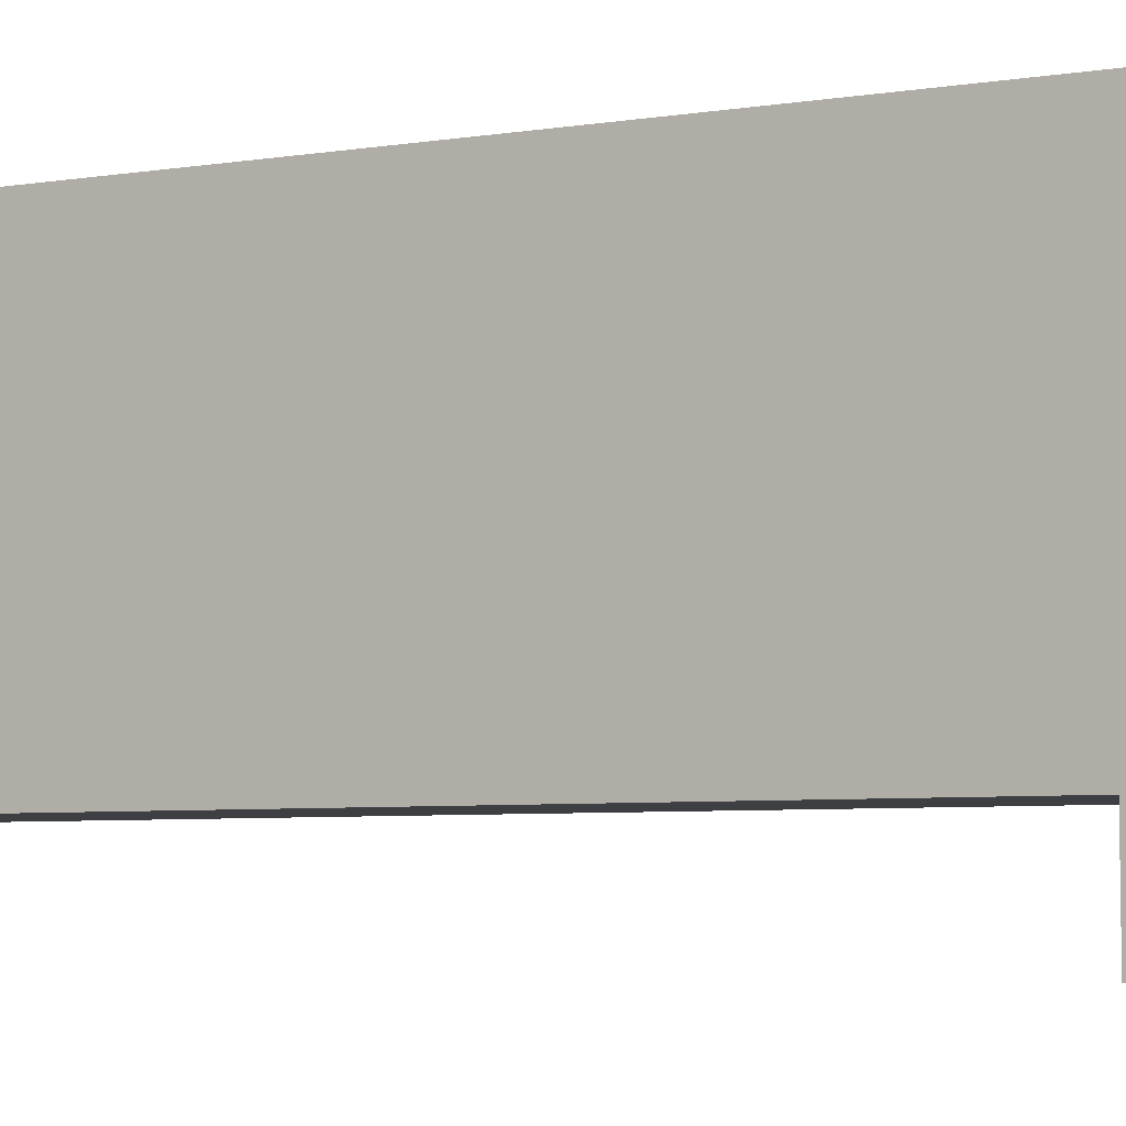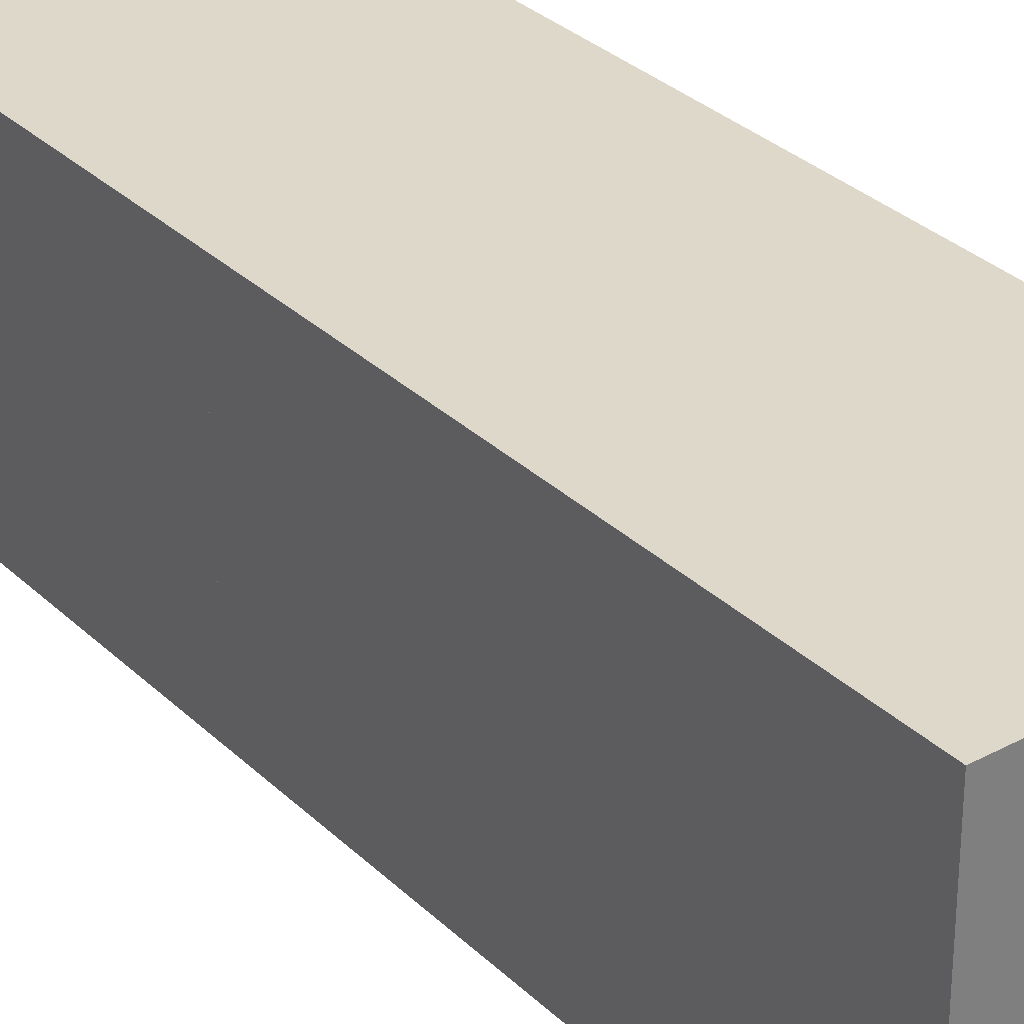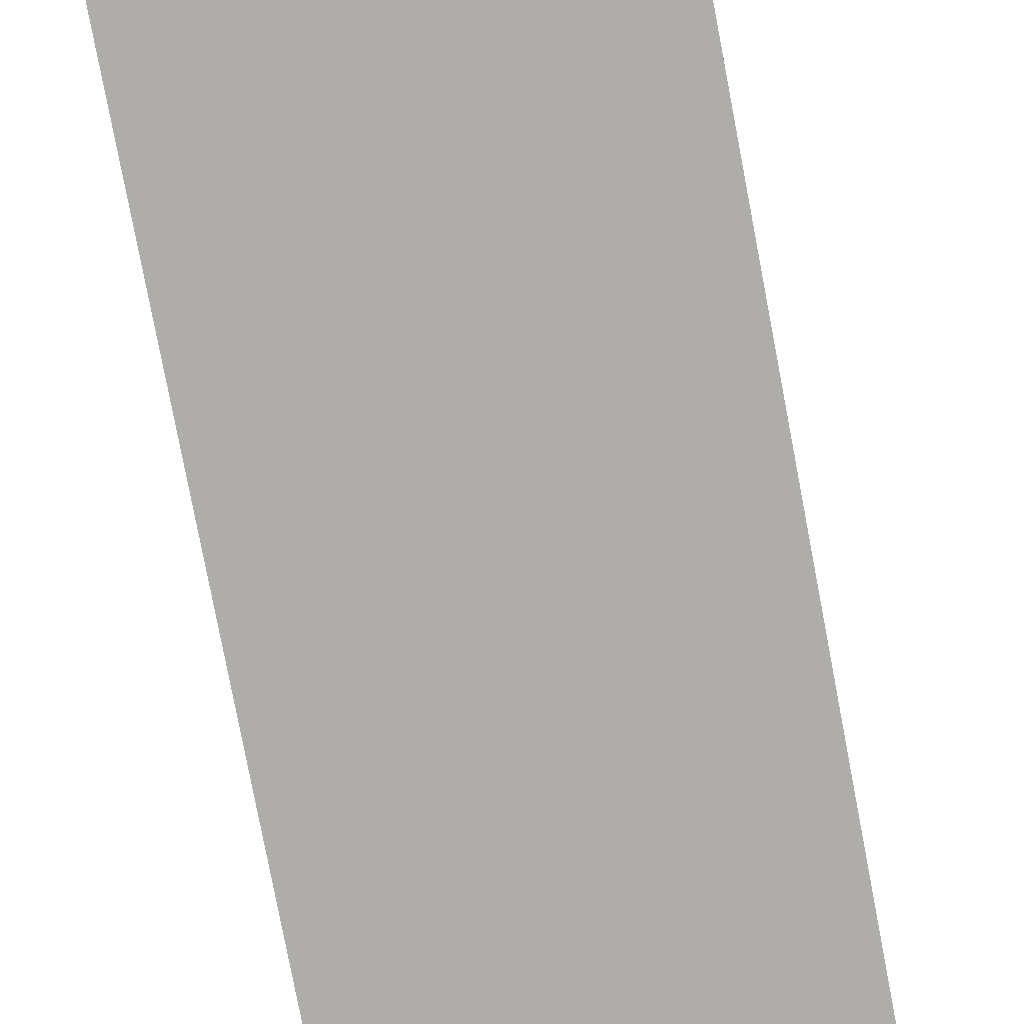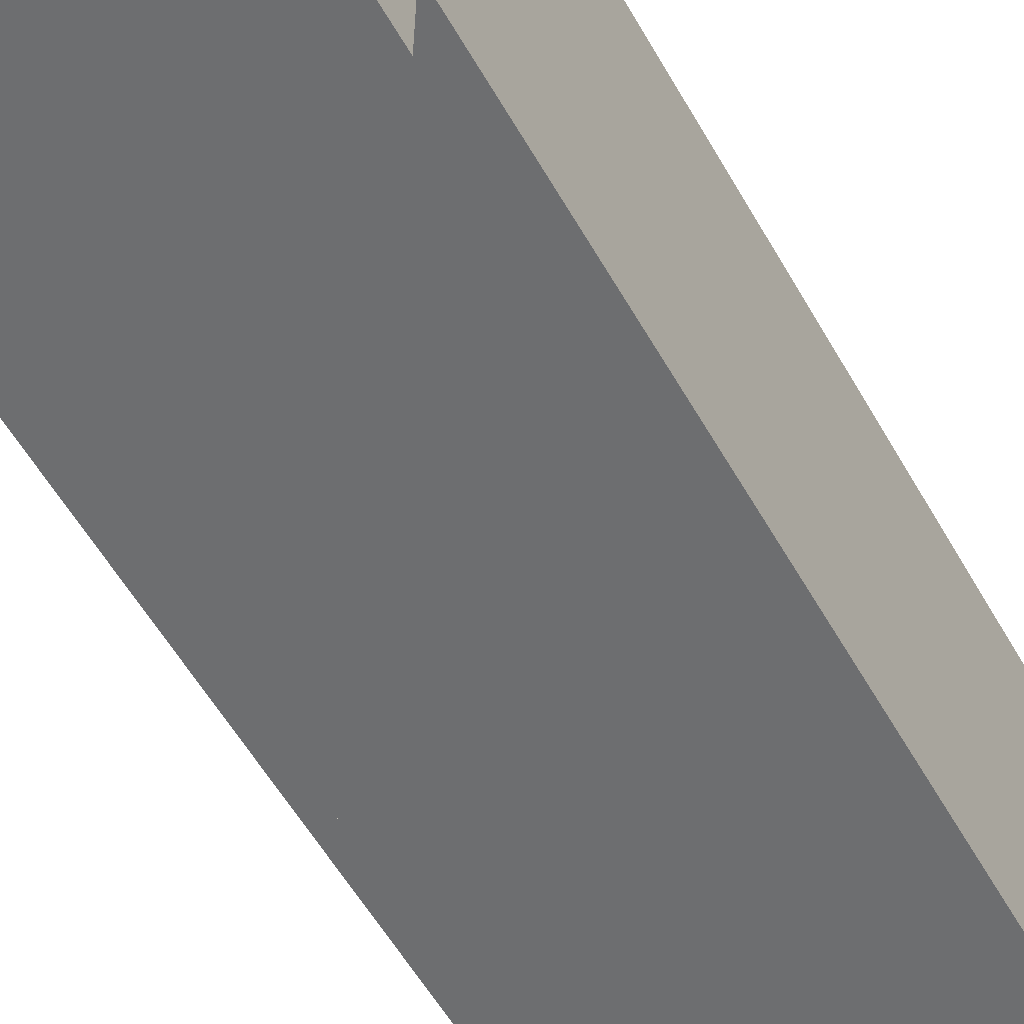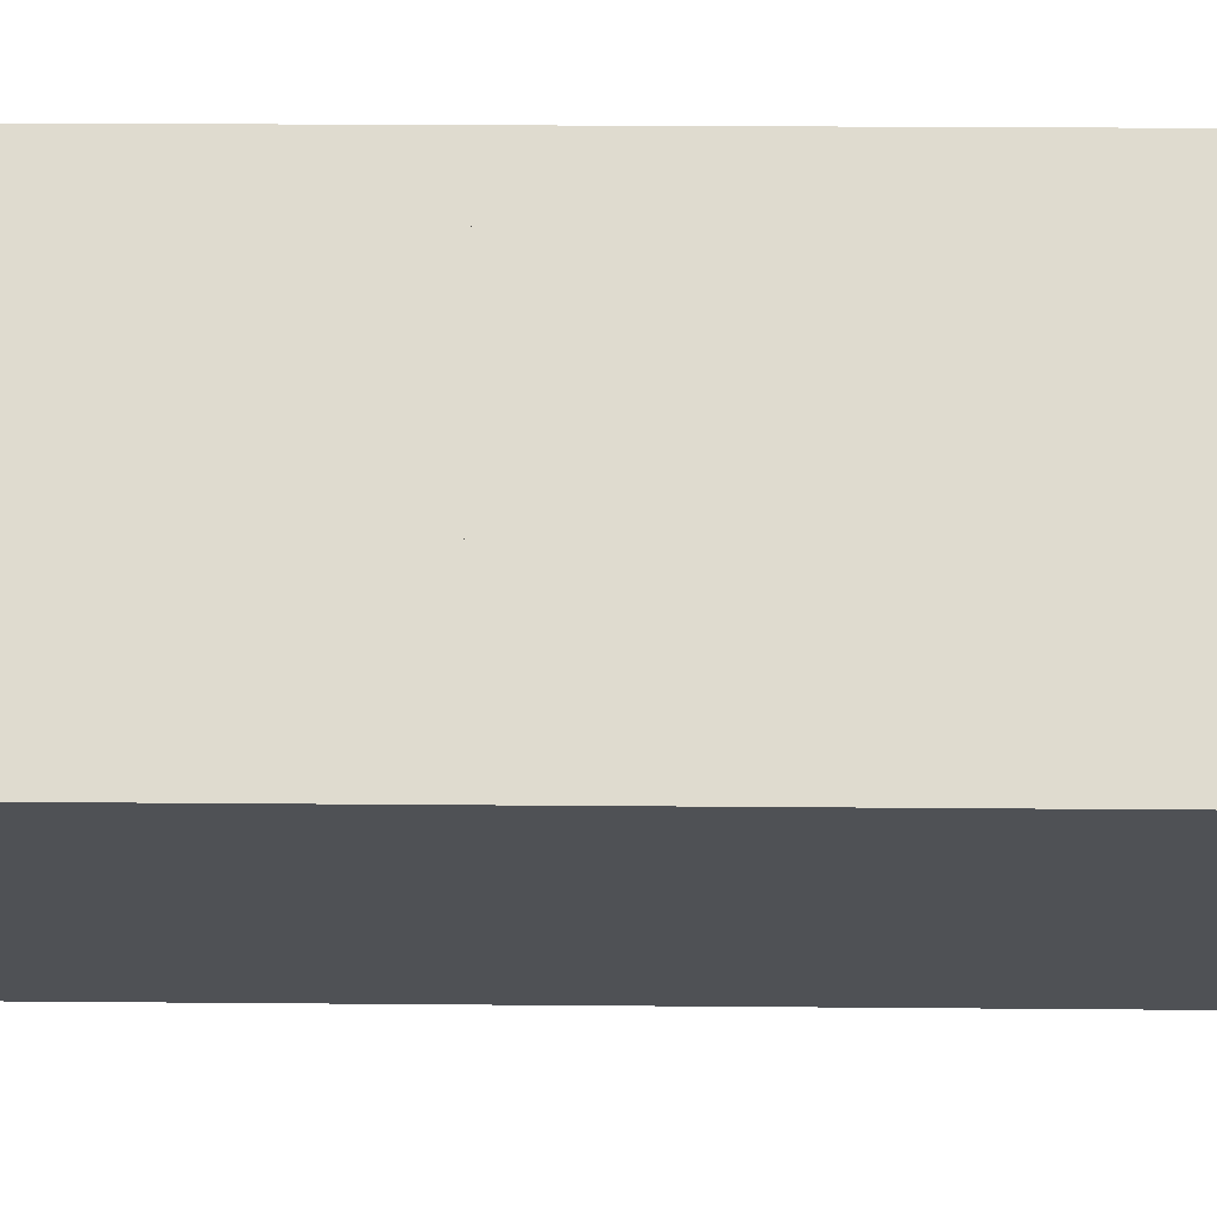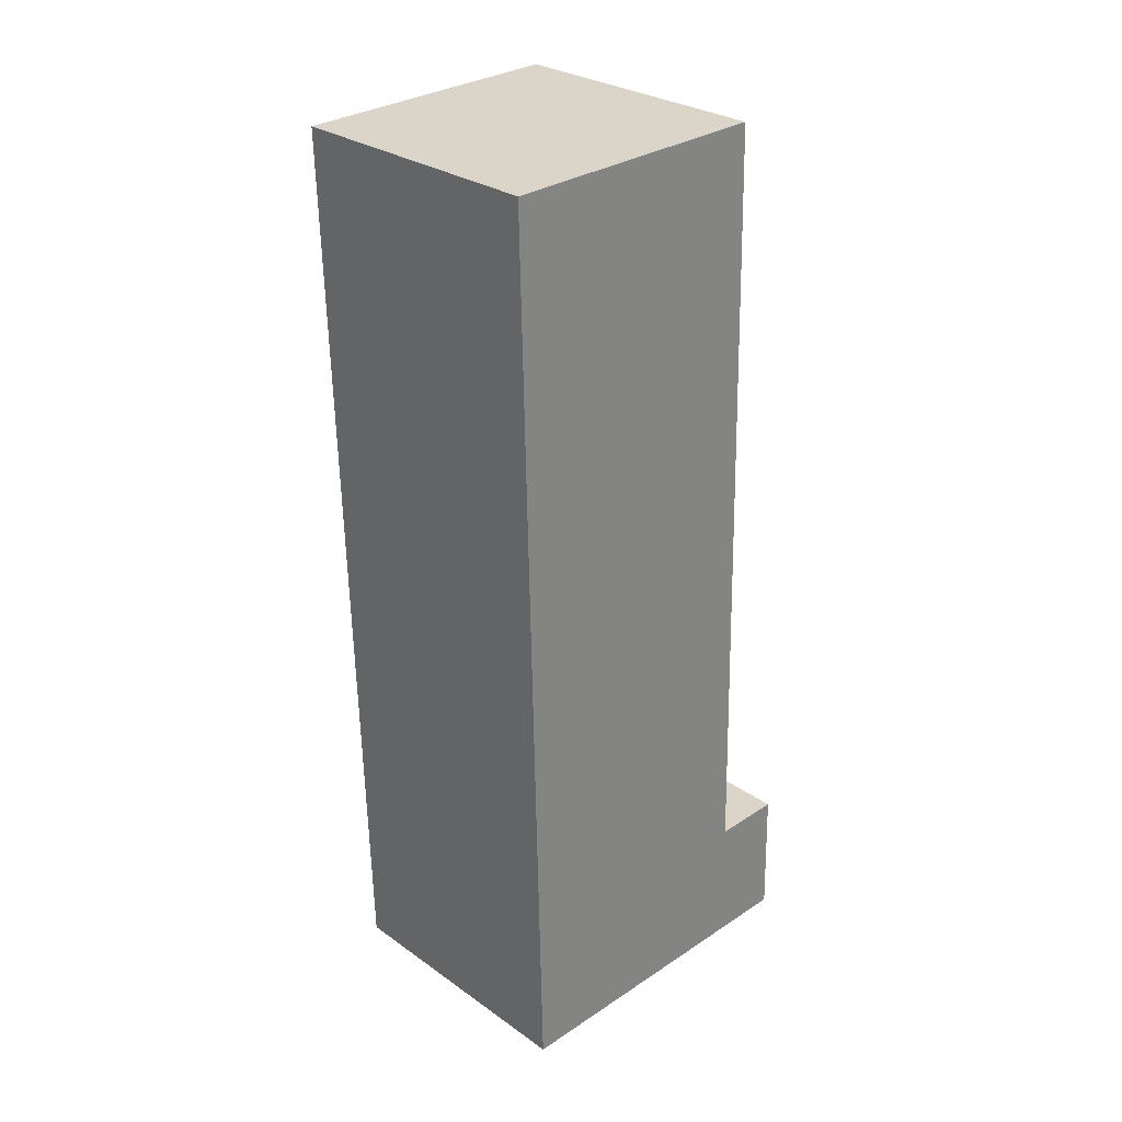
<metadata>
{"format":"obj","ext":"obj","renderer":"f3d","projection":"perspective","resolution":1024,"background":"white","views":[{"elev":-3.0,"azim":123.7,"up":"+Y"},{"elev":32.6,"azim":145.2,"up":"+Y"},{"elev":-76.4,"azim":-166.9,"up":"+Y"},{"elev":-53.7,"azim":-148.9,"up":"+Y"},{"elev":70.5,"azim":93.0,"up":"+Y"},{"elev":31.8,"azim":-133.2,"up":"+Z"}]}
</metadata>
<code>
g Foot_right
v -0.0123 -0.1921 0.8583
v -0.2614 -0.1939 0.8685
v -0.263 0.05609 0.8721
v -0.01395 0.05788 0.8619
v -0.2973 0.06811 0.03499
v -0.2957 -0.1819 0.03133
v -0.04664 -0.1801 0.02114
v -0.04829 0.0699 0.0248
v -0.263 0.05609 0.8721
v -0.2614 -0.1939 0.8685
v -0.2766 -0.1885 0.4962
v -0.2783 0.06143 0.4999
v -0.01395 0.05788 0.8619
v -0.263 0.05609 0.8721
v -0.2783 0.06143 0.4999
v -0.02922 0.06323 0.4897
v -0.0123 -0.1921 0.8583
v -0.01395 0.05788 0.8619
v -0.02922 0.06323 0.4897
v -0.02757 -0.1867 0.486
v -0.2614 -0.1939 0.8685
v -0.0123 -0.1921 0.8583
v -0.02757 -0.1867 0.486
v -0.2766 -0.1885 0.4962
v -0.04124 -0.2458 0.1416
v -0.04622 -0.2441 0.0202
v -0.2953 -0.2459 0.03039
v -0.2903 -0.2476 0.1518
v -0.04664 -0.1801 0.02114
v -0.2957 -0.1819 0.03133
v -0.2953 -0.2459 0.03039
v -0.04622 -0.2441 0.0202
v -0.2957 -0.1819 0.03133
v -0.2907 -0.1836 0.1527
v -0.2903 -0.2476 0.1518
v -0.2953 -0.2459 0.03039
v -0.2907 -0.1836 0.1527
v -0.04166 -0.1818 0.1425
v -0.04124 -0.2458 0.1416
v -0.2903 -0.2476 0.1518
v -0.04166 -0.1818 0.1425
v -0.04664 -0.1801 0.02114
v -0.04622 -0.2441 0.0202
v -0.04124 -0.2458 0.1416
v -0.2783 0.06143 0.4999
v -0.2766 -0.1885 0.4962
v -0.2907 -0.1836 0.1527
v -0.2957 -0.1819 0.03133
v -0.2973 0.06811 0.03499
v -0.2783 0.06143 0.4999
v -0.2973 0.06811 0.03499
v -0.04829 0.0699 0.0248
v -0.02922 0.06323 0.4897
v -0.04166 -0.1818 0.1425
v -0.02757 -0.1867 0.486
v -0.02922 0.06323 0.4897
v -0.04664 -0.1801 0.02114
v -0.04829 0.0699 0.0248
v -0.02757 -0.1867 0.486
v -0.04166 -0.1818 0.1425
v -0.2907 -0.1836 0.1527
v -0.2766 -0.1885 0.4962
v -0.2783 0.06143 0.4999
v -0.02922 0.06323 0.4897
v -0.02757 -0.1867 0.486
v -0.2766 -0.1885 0.4962
v -0.2766 -0.1885 0.4962
v -0.02757 -0.1867 0.486
v -0.02922 0.06323 0.4897
v -0.2783 0.06143 0.4999
f -68 -69 -70
f -67 -68 -70
f -64 -65 -66
f -63 -64 -66
f -60 -61 -62
f -59 -60 -62
f -56 -57 -58
f -55 -56 -58
f -52 -53 -54
f -51 -52 -54
f -48 -49 -50
f -47 -48 -50
f -44 -45 -46
f -43 -44 -46
f -40 -41 -42
f -39 -40 -42
f -36 -37 -38
f -35 -36 -38
f -32 -33 -34
f -31 -32 -34
f -28 -29 -30
f -27 -28 -30
f -24 -25 -26
f -26 -23 -24
f -26 -22 -23
f -19 -20 -21
f -18 -19 -21
f -15 -16 -17
f -17 -14 -15
f -14 -13 -15
f -10 -11 -12
f -9 -10 -12
f -6 -7 -8
f -5 -6 -8
f -2 -3 -4
f -1 -2 -4

</code>
